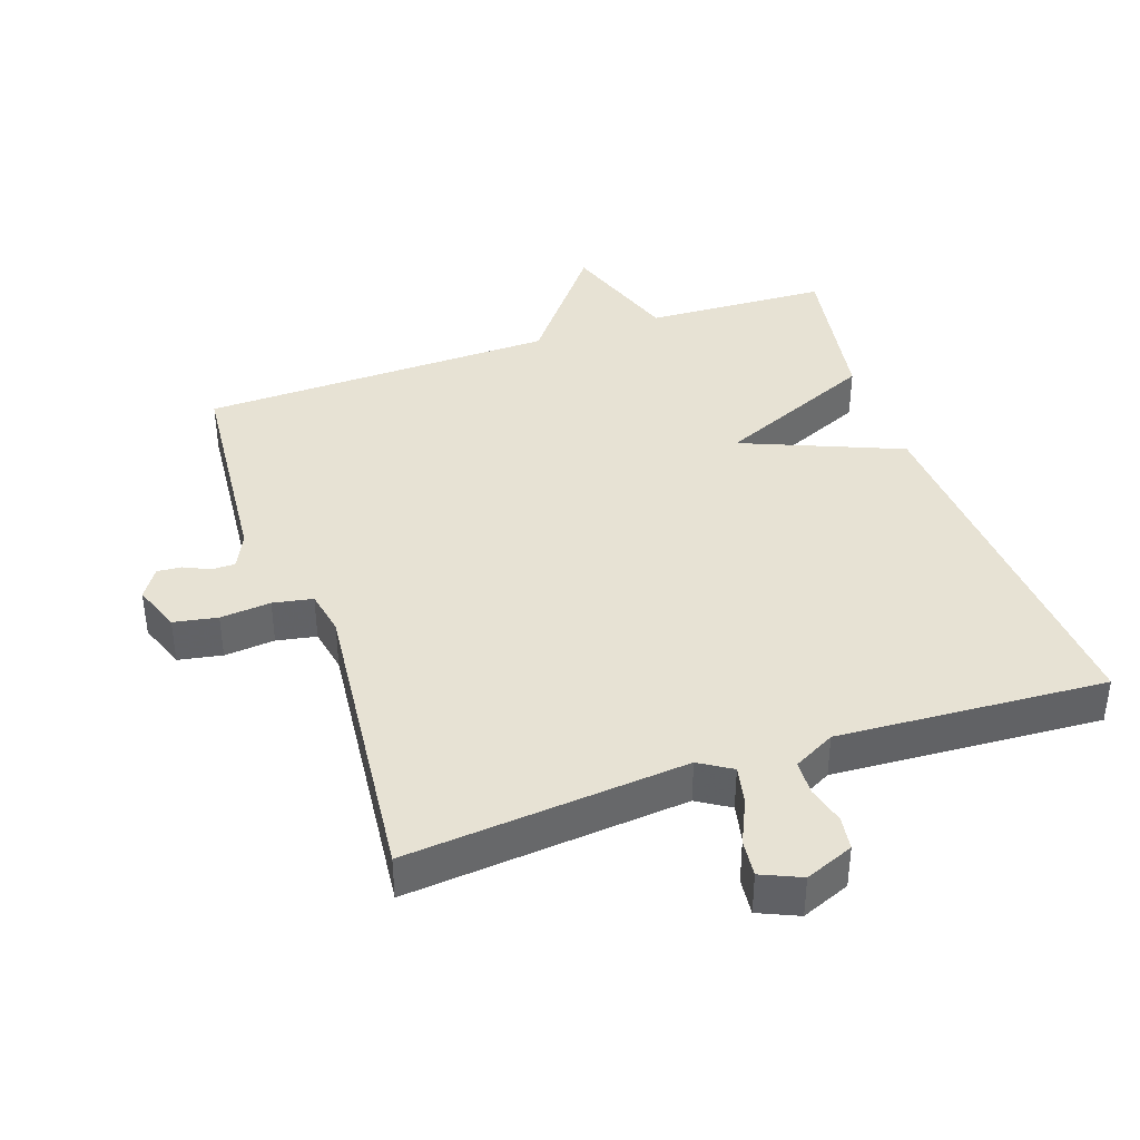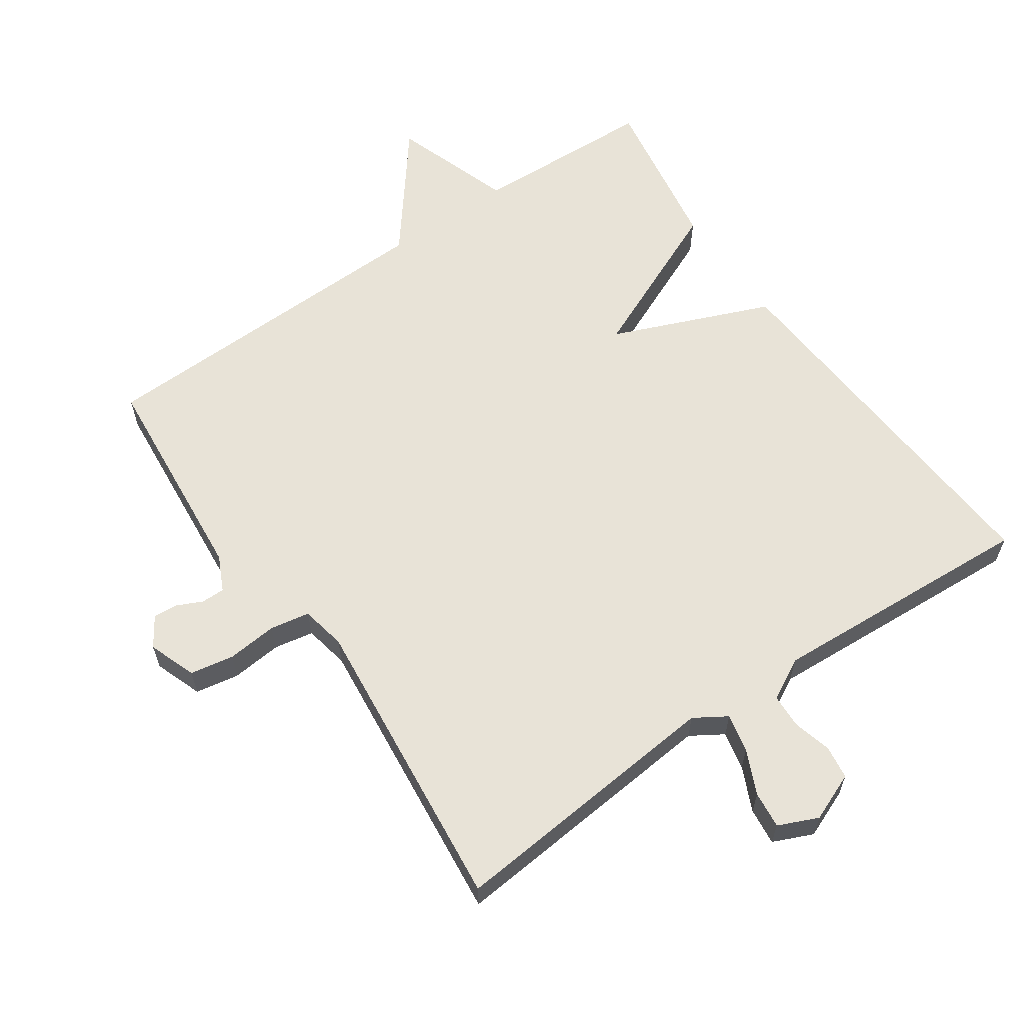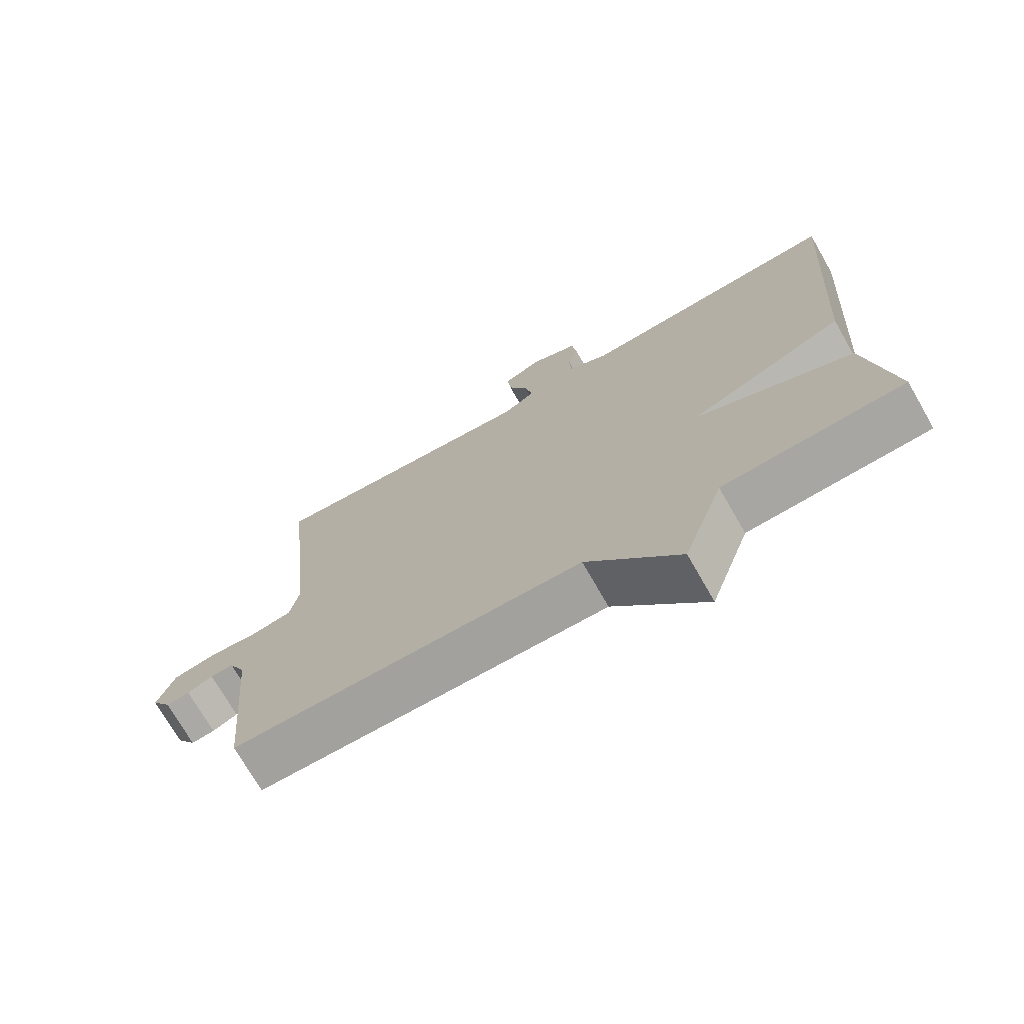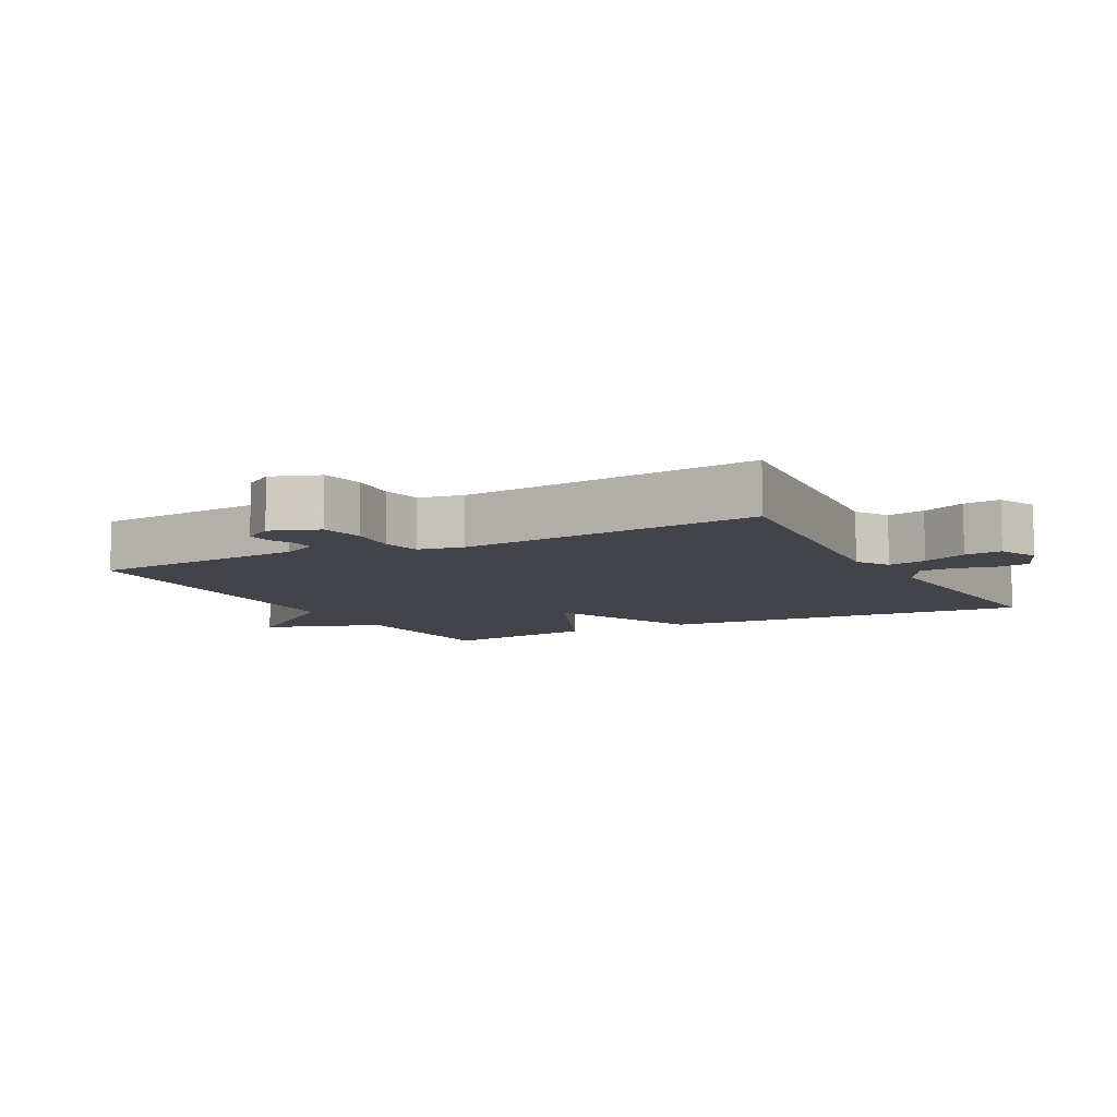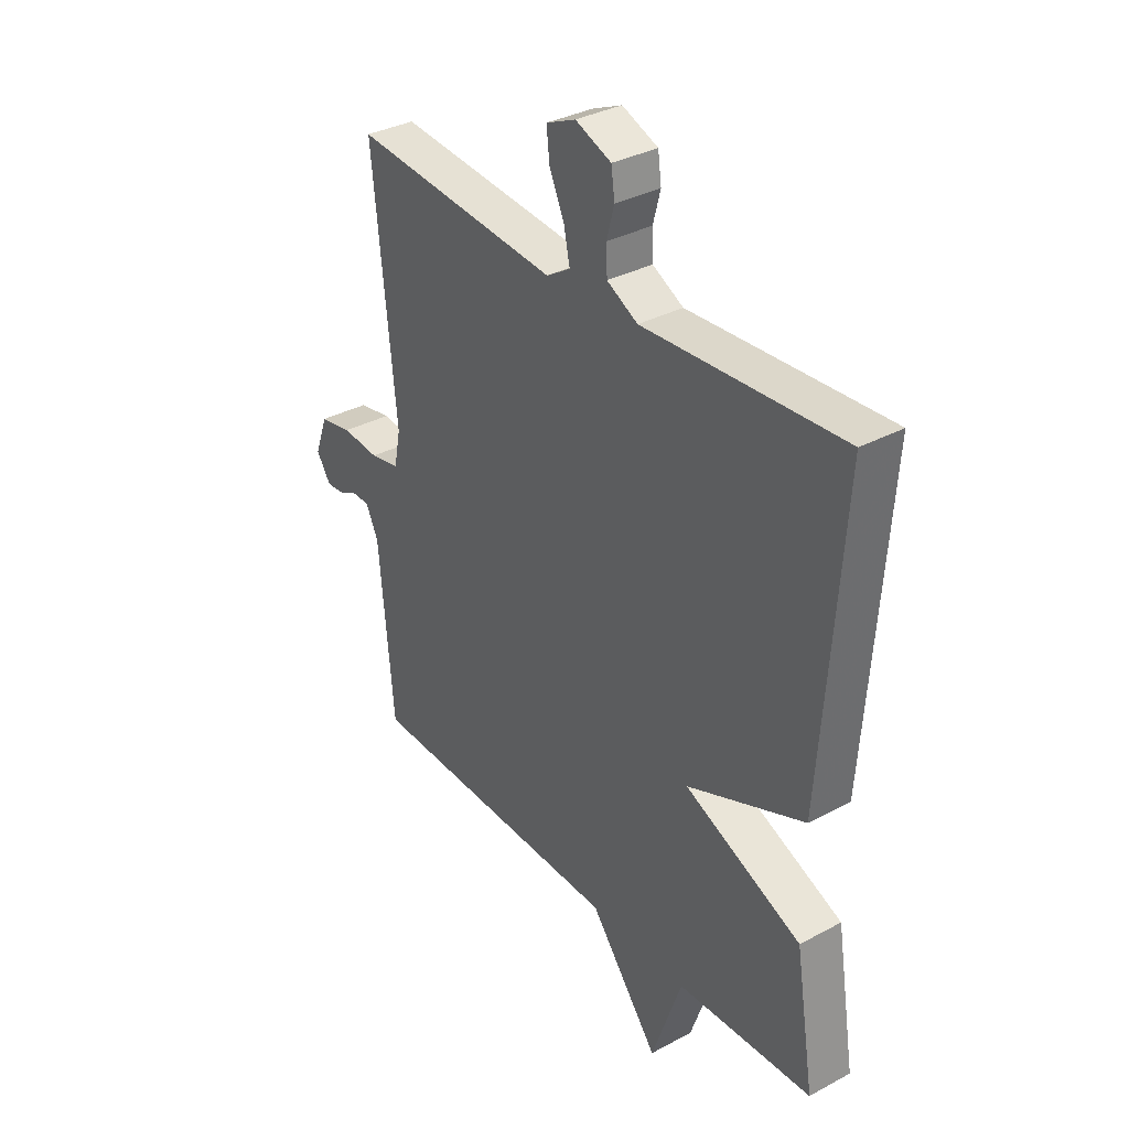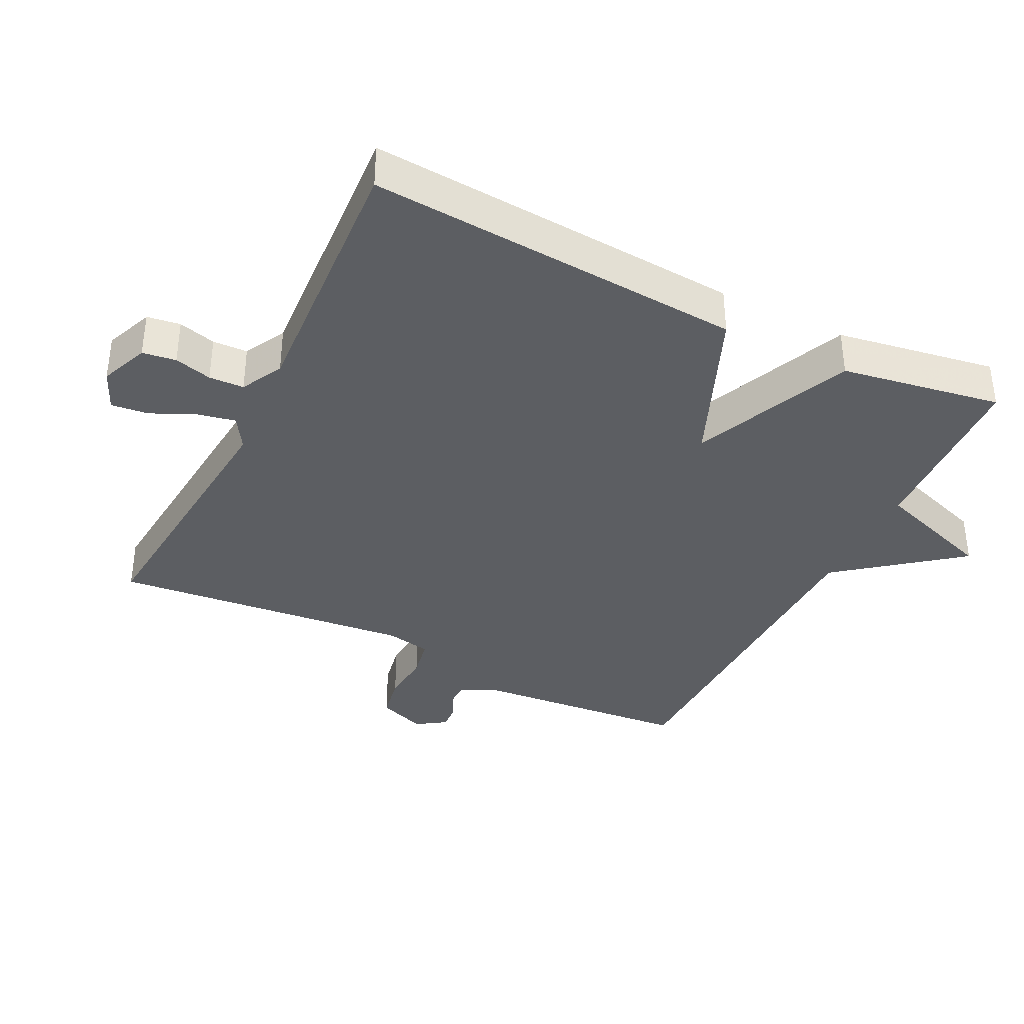
<metadata>
{"format":"obj","ext":"obj","renderer":"f3d","projection":"perspective","resolution":1024,"background":"white","views":[{"elev":39.8,"azim":-19.0,"up":"+Y"},{"elev":61.6,"azim":-34.7,"up":"+Y"},{"elev":-72.8,"azim":29.9,"up":"+Z"},{"elev":-8.4,"azim":-62.0,"up":"+Y"},{"elev":34.2,"azim":54.0,"up":"+Z"},{"elev":-37.5,"azim":63.7,"up":"+Y"}]}
</metadata>
<code>
v -0.5 0.07 -0.5
v -0.529 0.07 -0.176
v -0.554 0.07 -0.124
v -0.589 0.07 -0.124
v -0.627 0.07 -0.142
v -0.663 0.07 -0.145
v -0.692 0.07 -0.101
v -0.666 0.07 -0.03
v -0.601 0.07 -0.018
v -0.526 0.07 -0.025
v -0.467 0.07 -0.014
v -0.454 0.07 0.053
v -0.5 0.07 0.5
v -0.085 0.07 0.462
v -0.037 0.07 0.492
v -0.049 0.07 0.549
v -0.079 0.07 0.615
v -0.085 0.07 0.67
v -0.026 0.07 0.696
v 0.046 0.07 0.667
v 0.053 0.07 0.617
v 0.038 0.07 0.561
v 0.04 0.07 0.509
v 0.102 0.07 0.476
v 0.5 0.07 0.5
v 0.461 0.07 -0.061
v 0.225 0.07 -0.158
v 0.461 0.07 -0.261
v 0.5 0.07 -0.5
v 0.228 0.07 -0.512
v 0.167 0.07 -0.69
v 0.028 0.07 -0.512
v -0.5 0 -0.5
v -0.529 0 -0.176
v -0.554 0 -0.124
v -0.589 0 -0.124
v -0.627 0 -0.142
v -0.663 0 -0.145
v -0.692 0 -0.101
v -0.666 0 -0.03
v -0.601 0 -0.018
v -0.526 0 -0.025
v -0.467 0 -0.014
v -0.454 0 0.053
v -0.5 0 0.5
v -0.085 0 0.462
v -0.037 0 0.492
v -0.049 0 0.549
v -0.079 0 0.615
v -0.085 0 0.67
v -0.026 0 0.696
v 0.046 0 0.667
v 0.053 0 0.617
v 0.038 0 0.561
v 0.04 0 0.509
v 0.102 0 0.476
v 0.5 0 0.5
v 0.461 0 -0.061
v 0.225 0 -0.158
v 0.461 0 -0.261
v 0.5 0 -0.5
v 0.228 0 -0.512
v 0.167 0 -0.69
v 0.028 0 -0.512
f 30 31 32
f 32 1 2
f 30 32 2
f 29 30 2
f 28 29 2
f 27 28 2
f 27 2 3
f 26 27 3
f 25 26 3
f 24 25 3
f 23 24 3
f 22 23 3
f 20 21 22
f 19 20 22
f 18 19 22
f 17 18 22
f 16 17 22
f 15 16 22
f 15 22 3
f 14 15 3
f 12 13 14
f 11 12 14
f 11 14 3
f 10 11 3 4
f 8 9 10
f 7 8 10
f 6 7 10
f 5 6 10
f 4 5 10
f 64 63 62
f 34 33 64
f 34 64 62
f 34 62 61
f 34 61 60
f 34 60 59
f 35 34 59
f 35 59 58
f 35 58 57
f 35 57 56
f 35 56 55
f 35 55 54
f 54 53 52
f 54 52 51
f 54 51 50
f 54 50 49
f 54 49 48
f 54 48 47
f 35 54 47
f 35 47 46
f 46 45 44
f 46 44 43
f 35 46 43
f 36 35 43 42
f 42 41 40
f 42 40 39
f 42 39 38
f 42 38 37
f 42 37 36
f 1 33 34 2
f 2 34 35 3
f 3 35 36 4
f 4 36 37 5
f 5 37 38 6
f 6 38 39 7
f 7 39 40 8
f 8 40 41 9
f 9 41 42 10
f 10 42 43 11
f 11 43 44 12
f 12 44 45 13
f 13 45 46 14
f 14 46 47 15
f 15 47 48 16
f 16 48 49 17
f 17 49 50 18
f 18 50 51 19
f 19 51 52 20
f 20 52 53 21
f 21 53 54 22
f 22 54 55 23
f 23 55 56 24
f 24 56 57 25
f 25 57 58 26
f 26 58 59 27
f 27 59 60 28
f 28 60 61 29
f 29 61 62 30
f 30 62 63 31
f 31 63 64 32
f 32 64 33 1

</code>
